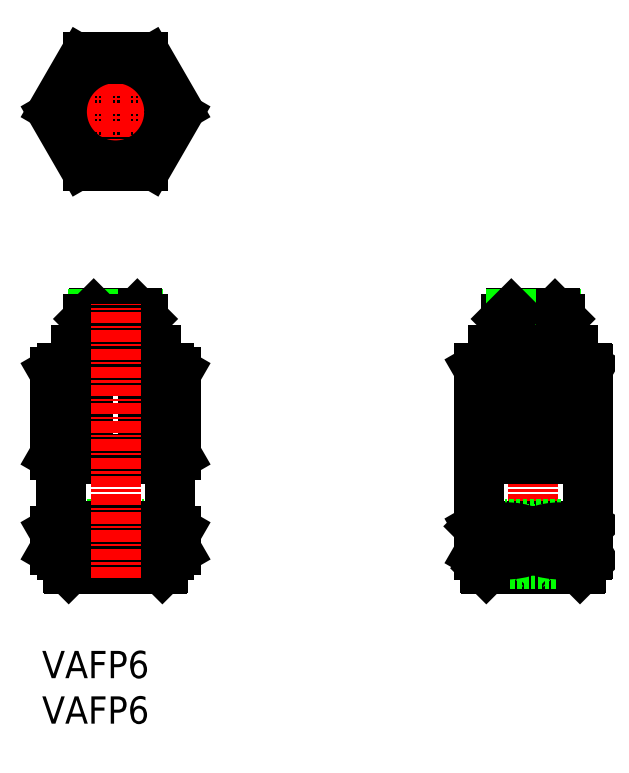
<metadata>
{"format":"dxf","ext":"dxf","renderer":"ezdxf+matplotlib","layout":"modelspace","background":"white","min_lineweight":24,"dpi":150}
</metadata>
<code>
0
SECTION
2
ENTITIES
0
TEXT
8
0
10
123.3
20
62.94
30
0
40
3
1
VAFP6
11
123.3
21
64.44
31
0
73
     2
0
TEXT
8
0
10
123.3
20
67.94
30
0
40
3
1
VAFP6
11
123.3
21
69.44
31
0
73
     2
0
CIRCLE
8
0
10
131.4
20
130.2
30
0
40
2
0
CIRCLE
8
0
10
131.4
20
130.2
30
0
40
1.5
0
LINE
8
0
10
135.8
20
104
30
0
11
135.8
21
103.5
31
0
0
LINE
8
0
10
127
20
104
30
0
11
127
21
103.5
31
0
0
LINE
8
0
10
127
20
103.5
30
0
11
135.8
21
103.5
31
0
0
LINE
8
0
10
127
20
104
30
0
11
135.8
21
104
31
0
0
LINE
8
0
10
128.9
20
80.54
30
0
11
133.9
21
80.54
31
0
0
LINE
8
0
10
128.9
20
80.54
30
0
11
128.3
21
79.94
31
0
0
LINE
8
0
10
128.9
20
84.34
30
0
11
133.9
21
84.34
31
0
0
LINE
8
0
10
128.9
20
84.34
30
0
11
128.9
21
80.54
31
0
0
LINE
8
0
10
128.5
20
84.79
30
0
11
128.5
21
80.09
31
0
0
LINE
8
0
10
128.9
20
84.34
30
0
11
128.3
21
84.94
31
0
0
LINE
8
0
10
128.3
20
84.94
30
0
11
134.5
21
84.94
31
0
0
LINE
8
0
10
133.9
20
80.54
30
0
11
134.5
21
79.94
31
0
0
LINE
8
0
10
133.9
20
84.34
30
0
11
133.9
21
80.54
31
0
0
LINE
8
0
10
134.4
20
84.79
30
0
11
134.4
21
80.09
31
0
0
LINE
8
0
10
133.9
20
84.34
30
0
11
134.5
21
84.94
31
0
0
CIRCLE
8
0
10
131.4
20
130.2
30
0
40
2.4
0
CIRCLE
8
0
10
131.4
20
130.2
30
0
40
2.458
0
CIRCLE
8
0
10
131.4
20
130.2
30
0
40
3
0
CIRCLE
8
0
10
131.4
20
130.2
30
0
40
4.4
0
LINE
8
0
10
131.4
20
137.2
30
0
11
131.4
21
123.2
31
0
0
LINE
8
0
10
139.1
20
130.2
30
0
11
123.7
21
130.2
31
0
0
ARC
8
0
10
131.4
20
130.2
30
0
40
6.7
50
56.42
51
63.58
0
ARC
8
0
10
131.4
20
130.2
30
0
40
6.7
50
116.4
51
123.6
0
ARC
8
0
10
131.4
20
130.2
30
0
40
6.7
50
176.4
51
183.6
0
LINE
8
0
10
128.4
20
136.2
30
0
11
134.4
21
136.2
31
0
0
LINE
8
0
10
124.7
20
130.6
30
0
11
127.7
21
135.8
31
0
0
LINE
8
0
10
135.1
20
135.8
30
0
11
138.1
21
130.6
31
0
0
CIRCLE
8
0
10
131.4
20
130.2
30
0
40
5.9
0
ARC
8
0
10
136.6
20
94.99
30
0
40
2.952
50
239.7
51
300.3
0
LINE
8
0
10
135.1
20
92.44
30
0
11
134.4
21
92.44
31
0
0
LINE
8
0
10
138.1
20
92.44
30
0
11
138.1
21
92.44
31
0
0
LINE
8
0
10
138.1
20
92.44
30
0
11
137.4
21
92.04
31
0
0
LINE
8
0
10
137.4
20
84.64
30
0
11
137.3
21
84.54
31
0
0
LINE
8
0
10
137.4
20
84.64
30
0
11
137.4
21
92.04
31
0
0
LINE
8
0
10
134.4
20
104.7
30
0
11
134.1
21
104.5
31
0
0
LINE
8
0
10
134.1
20
104.5
30
0
11
134.1
21
104
31
0
0
ARC
8
0
10
136.6
20
99.37
30
0
40
2.665
50
55.99
51
124
0
LINE
8
0
10
135.1
20
101.6
30
0
11
134.4
21
101.6
31
0
0
LINE
8
0
10
138.1
20
101.6
30
0
11
138.1
21
101.6
31
0
0
LINE
8
0
10
138.1
20
92.44
30
0
11
138.1
21
101.6
31
0
0
LINE
8
0
10
134.4
20
92.44
30
0
11
134.4
21
101.6
31
0
0
LINE
8
0
10
135.1
20
92.44
30
0
11
135.1
21
101.6
31
0
0
LINE
8
0
10
138.1
20
101.6
30
0
11
137.3
21
102
31
0
0
LINE
8
0
10
138.1
20
92.44
30
0
11
138.1
21
101.6
31
0
0
LINE
8
0
10
135.8
20
103.3
30
0
11
135.6
21
103.5
31
0
0
LINE
8
0
10
135.8
20
103.3
30
0
11
135.8
21
102
31
0
0
LINE
8
0
10
134.4
20
107.4
30
0
11
133.8
21
108
31
0
0
LINE
8
0
10
133.9
20
104
30
0
11
133.9
21
108
31
0
0
LINE
8
0
10
134.4
20
104.7
30
0
11
134.4
21
107.4
31
0
0
ARC
8
0
10
136.6
20
84.21
30
0
40
2.665
50
236
51
304
0
ARC
8
0
10
136.6
20
81.87
30
0
40
2.665
50
55.99
51
124
0
LINE
8
0
10
135.1
20
84.07
30
0
11
134.4
21
84.07
31
0
0
LINE
8
0
10
135.1
20
82
30
0
11
134.4
21
82
31
0
0
LINE
8
0
10
138.1
20
82
30
0
11
138.1
21
82
31
0
0
LINE
8
0
10
138.1
20
84.07
30
0
11
138.1
21
84.07
31
0
0
LINE
8
0
10
134.4
20
82
30
0
11
134.4
21
84.07
31
0
0
LINE
8
0
10
135.1
20
82
30
0
11
135.1
21
84.07
31
0
0
LINE
8
0
10
138.1
20
82
30
0
11
138.1
21
84.07
31
0
0
LINE
8
0
10
138.1
20
82
30
0
11
137.3
21
81.54
31
0
0
LINE
8
0
10
138.1
20
84.07
30
0
11
137.3
21
84.54
31
0
0
LINE
8
0
10
138.1
20
82
30
0
11
138.1
21
84.07
31
0
0
LINE
8
0
10
136.6
20
79.94
30
0
11
136.7
21
80.04
31
0
0
LINE
8
0
10
136.7
20
81.54
30
0
11
136.7
21
80.04
31
0
0
LINE
8
0
10
125.5
20
84.54
30
0
11
137.3
21
84.54
31
0
0
LINE
8
0
10
129
20
108
30
0
11
133.8
21
108
31
0
0
LINE
8
0
10
125.5
20
102
30
0
11
137.3
21
102
31
0
0
LINE
8
0
10
128.4
20
104.7
30
0
11
128.4
21
107.4
31
0
0
LINE
8
0
10
129
20
104
30
0
11
129
21
108
31
0
0
LINE
8
0
10
128.4
20
107.4
30
0
11
129
21
108
31
0
0
LINE
8
0
10
128.4
20
107.4
30
0
11
134.4
21
107.4
31
0
0
LINE
8
0
10
128.7
20
104.5
30
0
11
134.1
21
104.5
31
0
0
LINE
8
0
10
125.4
20
84.64
30
0
11
137.4
21
84.64
31
0
0
LINE
8
0
10
125.4
20
92.04
30
0
11
137.4
21
92.04
31
0
0
LINE
8
0
10
127
20
103.3
30
0
11
127
21
102
31
0
0
LINE
8
0
10
127.2
20
103.5
30
0
11
135.6
21
103.5
31
0
0
LINE
8
0
10
127
20
103.3
30
0
11
127.2
21
103.5
31
0
0
LINE
8
0
10
127
20
103.3
30
0
11
135.8
21
103.3
31
0
0
LINE
8
0
10
124.7
20
92.44
30
0
11
124.7
21
101.6
31
0
0
LINE
8
0
10
124.7
20
101.6
30
0
11
125.5
21
102
31
0
0
LINE
8
0
10
127.7
20
92.44
30
0
11
127.7
21
101.6
31
0
0
LINE
8
0
10
128.4
20
92.44
30
0
11
128.4
21
101.6
31
0
0
LINE
8
0
10
124.7
20
92.44
30
0
11
124.7
21
101.6
31
0
0
LINE
8
0
10
124.7
20
101.6
30
0
11
124.7
21
101.6
31
0
0
LINE
8
0
10
127.7
20
101.6
30
0
11
128.4
21
101.6
31
0
0
ARC
8
0
10
126.2
20
99.37
30
0
40
2.665
50
55.99
51
124
0
ARC
8
0
10
131.4
20
92.05
30
0
40
9.978
50
72.61
51
107.4
0
LINE
8
0
10
128.7
20
104.5
30
0
11
128.7
21
104
31
0
0
LINE
8
0
10
128.4
20
104.7
30
0
11
128.7
21
104.5
31
0
0
LINE
8
0
10
128.4
20
104.7
30
0
11
134.4
21
104.7
31
0
0
LINE
8
0
10
125.4
20
84.64
30
0
11
125.4
21
92.04
31
0
0
LINE
8
0
10
125.4
20
84.64
30
0
11
125.5
21
84.54
31
0
0
LINE
8
0
10
124.7
20
92.44
30
0
11
125.4
21
92.04
31
0
0
LINE
8
0
10
124.7
20
92.44
30
0
11
124.7
21
92.44
31
0
0
LINE
8
0
10
127.7
20
92.44
30
0
11
128.4
21
92.44
31
0
0
ARC
8
0
10
126.2
20
94.99
30
0
40
2.952
50
239.7
51
300.3
0
ARC
8
0
10
131.4
20
103.2
30
0
40
11.2
50
254.6
51
285.4
0
LINE
8
0
10
126.3
20
79.94
30
0
11
136.6
21
79.94
31
0
0
LINE
8
0
10
126.2
20
81.54
30
0
11
126.2
21
80.04
31
0
0
LINE
8
0
10
125.5
20
81.54
30
0
11
137.3
21
81.54
31
0
0
LINE
8
0
10
126.3
20
79.94
30
0
11
126.2
21
80.04
31
0
0
LINE
8
0
10
125.5
20
84.54
30
0
11
137.3
21
84.54
31
0
0
LINE
8
0
10
126.2
20
80.04
30
0
11
136.7
21
80.04
31
0
0
LINE
8
0
10
124.7
20
129.8
30
0
11
127.7
21
124.6
31
0
0
LINE
8
0
10
128.4
20
124.2
30
0
11
134.4
21
124.2
31
0
0
LINE
8
0
10
135.1
20
124.6
30
0
11
138.1
21
129.8
31
0
0
ARC
8
0
10
131.4
20
130.2
30
0
40
6.7
50
236.4
51
243.6
0
ARC
8
0
10
131.4
20
130.2
30
0
40
6.7
50
296.4
51
303.6
0
ARC
8
0
10
131.4
20
130.2
30
0
40
6.7
50
356.4
51
3.576
0
LINE
8
0
10
124.7
20
82
30
0
11
124.7
21
84.07
31
0
0
LINE
8
0
10
124.7
20
84.07
30
0
11
125.5
21
84.54
31
0
0
LINE
8
0
10
124.7
20
82
30
0
11
125.5
21
81.54
31
0
0
LINE
8
0
10
124.7
20
82
30
0
11
124.7
21
84.07
31
0
0
LINE
8
0
10
127.7
20
82
30
0
11
127.7
21
84.07
31
0
0
LINE
8
0
10
128.4
20
82
30
0
11
128.4
21
84.07
31
0
0
LINE
8
0
10
124.7
20
84.07
30
0
11
124.7
21
84.07
31
0
0
LINE
8
0
10
124.7
20
82
30
0
11
124.7
21
82
31
0
0
LINE
8
0
10
127.7
20
82
30
0
11
128.4
21
82
31
0
0
LINE
8
0
10
127.7
20
84.07
30
0
11
128.4
21
84.07
31
0
0
ARC
8
0
10
126.2
20
81.87
30
0
40
2.665
50
55.99
51
124
0
ARC
8
0
10
131.4
20
74.55
30
0
40
9.978
50
72.61
51
107.4
0
ARC
8
0
10
126.2
20
84.21
30
0
40
2.665
50
236
51
304
0
ARC
8
0
10
131.4
20
91.52
30
0
40
9.978
50
252.6
51
287.4
0
LINE
8
0
10
131.4
20
78.94
30
0
11
131.4
21
109
31
0
0
LINE
8
0
10
177.3
20
78.94
30
0
11
177.3
21
109
31
0
0
LINE
8
0
10
182.6
20
80.04
30
0
11
172.1
21
80.04
31
0
0
LINE
8
0
10
183.2
20
84.54
30
0
11
171.4
21
84.54
31
0
0
LINE
8
0
10
182.5
20
79.94
30
0
11
182.6
21
80.04
31
0
0
LINE
8
0
10
183.2
20
81.54
30
0
11
171.4
21
81.54
31
0
0
LINE
8
0
10
182.6
20
81.54
30
0
11
182.6
21
80.04
31
0
0
LINE
8
0
10
182.5
20
79.94
30
0
11
172.2
21
79.94
31
0
0
LINE
8
0
10
183.3
20
84.64
30
0
11
183.2
21
84.54
31
0
0
LINE
8
0
10
183.3
20
84.64
30
0
11
183.3
21
92.04
31
0
0
LINE
8
0
10
180.3
20
104.7
30
0
11
174.3
21
104.7
31
0
0
LINE
8
0
10
180.3
20
104.7
30
0
11
180
21
104.5
31
0
0
LINE
8
0
10
180
20
104.5
30
0
11
180
21
104
31
0
0
LINE
8
0
10
181.7
20
103.3
30
0
11
172.9
21
103.3
31
0
0
LINE
8
0
10
181.7
20
103.3
30
0
11
181.5
21
103.5
31
0
0
LINE
8
0
10
181.5
20
103.5
30
0
11
173.1
21
103.5
31
0
0
LINE
8
0
10
181.7
20
103.3
30
0
11
181.7
21
102
31
0
0
LINE
8
0
10
183.3
20
92.04
30
0
11
171.3
21
92.04
31
0
0
LINE
8
0
10
183.3
20
84.64
30
0
11
171.3
21
84.64
31
0
0
LINE
8
0
10
180
20
104.5
30
0
11
174.6
21
104.5
31
0
0
LINE
8
0
10
180.3
20
107.4
30
0
11
174.3
21
107.4
31
0
0
LINE
8
0
10
180.3
20
107.4
30
0
11
179.7
21
108
31
0
0
LINE
8
0
10
179.8
20
104
30
0
11
179.8
21
108
31
0
0
LINE
8
0
10
180.3
20
104.7
30
0
11
180.3
21
107.4
31
0
0
LINE
8
0
10
183.2
20
102
30
0
11
171.4
21
102
31
0
0
LINE
8
0
10
179.7
20
108
30
0
11
174.9
21
108
31
0
0
LINE
8
0
10
183.2
20
84.54
30
0
11
171.4
21
84.54
31
0
0
LINE
8
0
10
172.1
20
81.54
30
0
11
172.1
21
80.04
31
0
0
LINE
8
0
10
172.2
20
79.94
30
0
11
172.1
21
80.04
31
0
0
LINE
8
0
10
171.3
20
84.48
30
0
11
171.4
21
84.54
31
0
0
LINE
8
0
10
171.3
20
81.59
30
0
11
171.4
21
81.54
31
0
0
LINE
8
0
10
171.3
20
84.07
30
0
11
171.7
21
84.07
31
0
0
LINE
8
0
10
174.3
20
104.7
30
0
11
174.3
21
107.4
31
0
0
LINE
8
0
10
174.9
20
104
30
0
11
174.9
21
108
31
0
0
LINE
8
0
10
174.3
20
107.4
30
0
11
174.9
21
108
31
0
0
LINE
8
0
10
172.9
20
103.3
30
0
11
172.9
21
102
31
0
0
LINE
8
0
10
172.9
20
103.3
30
0
11
173.1
21
103.5
31
0
0
LINE
8
0
10
171.3
20
102
30
0
11
171.4
21
102
31
0
0
LINE
8
0
10
174.6
20
104.5
30
0
11
174.6
21
104
31
0
0
LINE
8
0
10
174.3
20
104.7
30
0
11
174.6
21
104.5
31
0
0
LINE
8
0
10
171.3
20
84.64
30
0
11
171.3
21
92.04
31
0
0
LINE
8
0
10
171.3
20
84.64
30
0
11
171.4
21
84.54
31
0
0
LINE
8
0
10
174.8
20
84.34
30
0
11
174.2
21
84.94
31
0
0
LINE
8
0
10
174.4
20
84.79
30
0
11
174.4
21
80.09
31
0
0
LINE
8
0
10
174.8
20
84.34
30
0
11
174.8
21
80.54
31
0
0
LINE
8
0
10
174.8
20
80.54
30
0
11
174.2
21
79.94
31
0
0
LINE
8
0
10
180.4
20
84.94
30
0
11
174.2
21
84.94
31
0
0
LINE
8
0
10
179.8
20
84.34
30
0
11
180.4
21
84.94
31
0
0
LINE
8
0
10
180.3
20
84.79
30
0
11
180.3
21
80.09
31
0
0
LINE
8
0
10
179.8
20
84.34
30
0
11
179.8
21
80.54
31
0
0
LINE
8
0
10
179.8
20
84.34
30
0
11
174.8
21
84.34
31
0
0
LINE
8
0
10
179.8
20
80.54
30
0
11
180.4
21
79.94
31
0
0
LINE
8
0
10
179.8
20
80.54
30
0
11
174.8
21
80.54
31
0
0
LINE
8
0
10
181.7
20
104
30
0
11
172.9
21
104
31
0
0
LINE
8
0
10
181.7
20
103.5
30
0
11
172.9
21
103.5
31
0
0
LINE
8
0
10
181.7
20
104
30
0
11
181.7
21
103.5
31
0
0
LINE
8
0
10
172.9
20
104
30
0
11
172.9
21
103.5
31
0
0
LINE
8
0
10
171.3
20
92.04
30
0
11
171.3
21
102
31
0
0
LINE
8
0
10
171.7
20
101.6
30
0
11
171.7
21
92.44
31
0
0
LINE
8
0
10
171.3
20
101.6
30
0
11
171.7
21
101.6
31
0
0
LINE
8
0
10
171.3
20
92.44
30
0
11
171.7
21
92.44
31
0
0
LINE
8
0
10
176.9
20
101.6
30
0
11
176.9
21
92.44
31
0
0
LINE
8
0
10
177.7
20
101.6
30
0
11
177.7
21
92.44
31
0
0
LINE
8
0
10
176.9
20
101.6
30
0
11
177.7
21
101.6
31
0
0
LINE
8
0
10
176.9
20
92.44
30
0
11
177.7
21
92.44
31
0
0
ARC
8
0
10
174.3
20
94.59
30
0
40
7.449
50
69.72
51
110.3
0
ARC
8
0
10
174.3
20
100.5
30
0
40
8.451
50
252.2
51
287.8
0
LINE
8
0
10
182.9
20
101.6
30
0
11
182.9
21
92.44
31
0
0
LINE
8
0
10
183.3
20
101.6
30
0
11
182.9
21
101.6
31
0
0
ARC
8
0
10
180.3
20
94.59
30
0
40
7.449
50
69.72
51
110.3
0
LINE
8
0
10
183.3
20
102
30
0
11
183.2
21
102
31
0
0
LINE
8
0
10
183.3
20
92.04
30
0
11
183.3
21
102
31
0
0
LINE
8
0
10
183.3
20
92.44
30
0
11
182.9
21
92.44
31
0
0
ARC
8
0
10
180.3
20
100.5
30
0
40
8.451
50
252.2
51
287.8
0
LINE
8
0
10
171.3
20
84.48
30
0
11
171.3
21
81.59
31
0
0
LINE
8
0
10
171.3
20
82
30
0
11
171.7
21
82
31
0
0
LINE
8
0
10
171.7
20
82
30
0
11
171.7
21
84.07
31
0
0
LINE
8
0
10
176.9
20
82
30
0
11
176.9
21
84.07
31
0
0
LINE
8
0
10
177.7
20
82
30
0
11
177.7
21
84.07
31
0
0
ARC
8
0
10
174.3
20
76.99
30
0
40
7.54
50
69.97
51
110
0
ARC
8
0
10
174.3
20
89.08
30
0
40
7.54
50
250
51
290
0
LINE
8
0
10
176.9
20
82
30
0
11
177.7
21
82
31
0
0
LINE
8
0
10
176.9
20
84.07
30
0
11
177.7
21
84.07
31
0
0
LINE
8
0
10
183.3
20
84.48
30
0
11
183.2
21
84.54
31
0
0
LINE
8
0
10
183.3
20
84.07
30
0
11
182.9
21
84.07
31
0
0
LINE
8
0
10
183.3
20
84.48
30
0
11
183.3
21
81.59
31
0
0
LINE
8
0
10
182.9
20
82
30
0
11
182.9
21
84.07
31
0
0
ARC
8
0
10
180.3
20
76.99
30
0
40
7.54
50
69.97
51
110
0
ARC
8
0
10
180.3
20
89.08
30
0
40
7.54
50
250
51
290
0
LINE
8
0
10
183.3
20
82
30
0
11
182.9
21
82
31
0
0
LINE
8
0
10
183.3
20
81.59
30
0
11
183.2
21
81.54
31
0
0
ENDSEC
0
EOF

</code>
